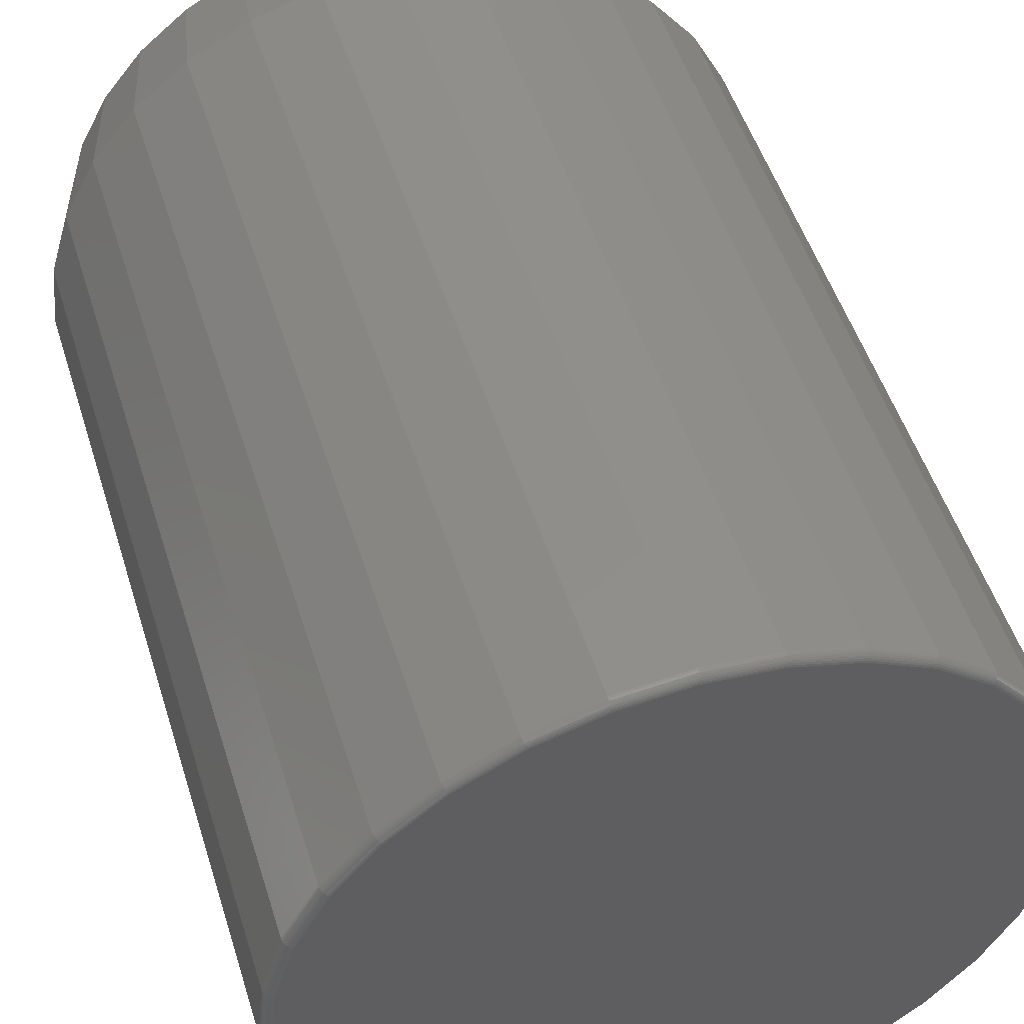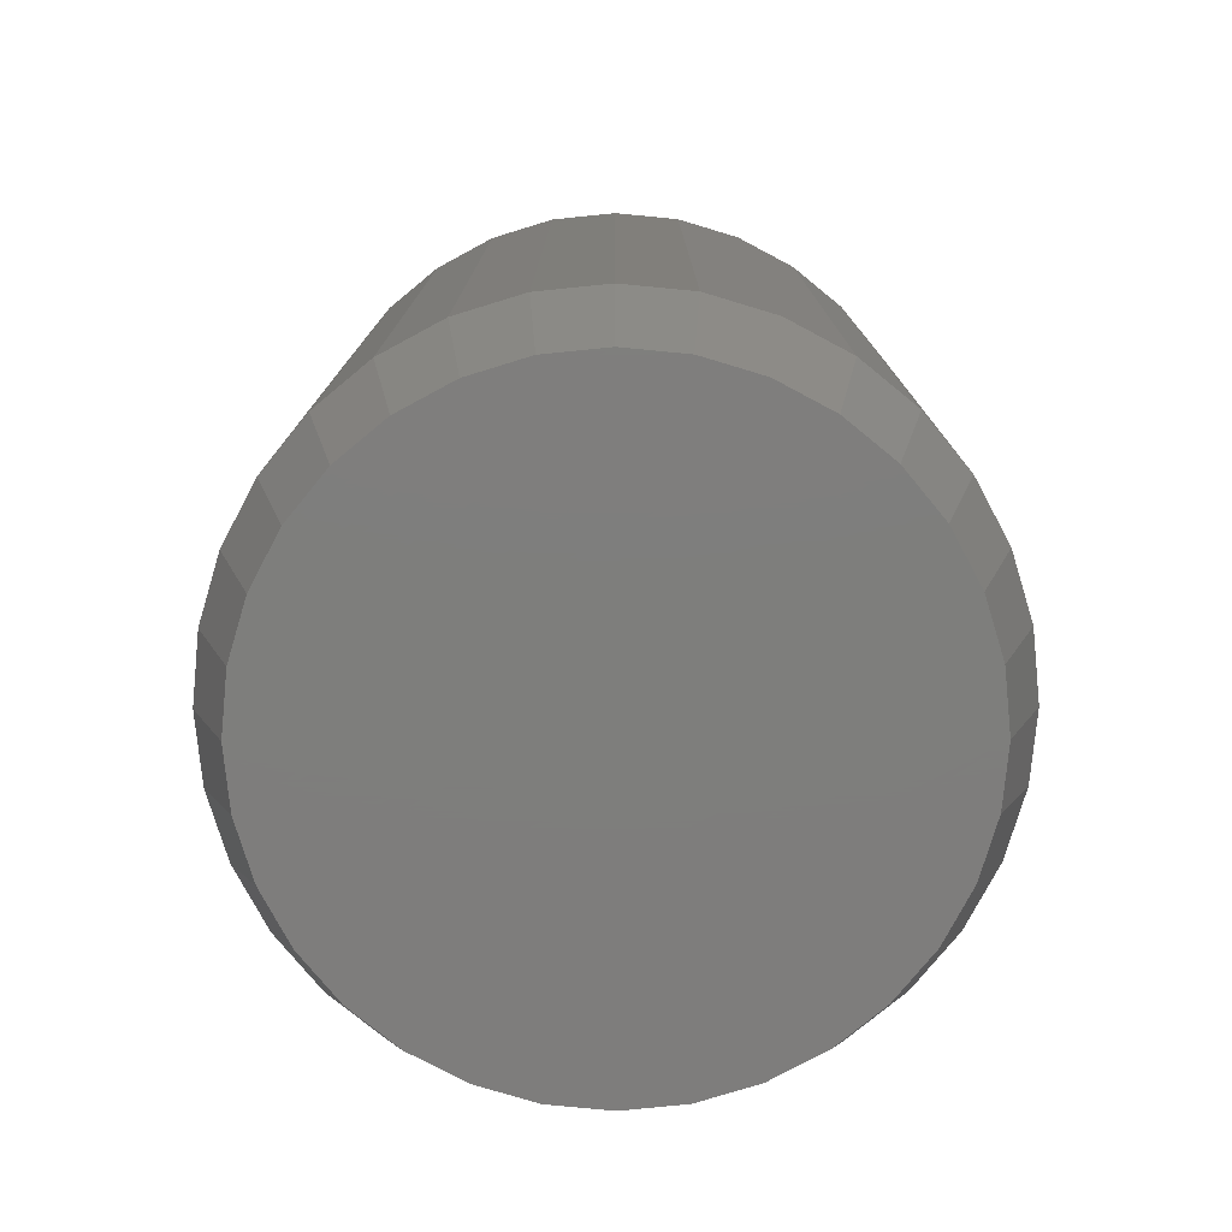
<metadata>
{"format":"stl","ext":"stl","renderer":"f3d","projection":"perspective","resolution":1024,"background":"white","views":[{"elev":50.7,"azim":162.8,"up":"+Z"},{"elev":-77.7,"azim":33.9,"up":"+Y"}]}
</metadata>
<code>
# stl→obj: 352 verts, 700 faces
v 0.2872 -0.007812 -3.568e-16
v 0.2872 -0.6641 -1.044e-16
v 0.2817 -0.007812 -0.05545
v 0.2817 -0.6641 -0.05545
v 0.2655 -0.007812 -0.1088
v 0.2655 -0.6641 -0.1088
v 0.2393 -0.007812 -0.1579
v 0.2393 -0.6641 -0.1579
v 0.2039 -0.007812 -0.201
v 0.2039 -0.6641 -0.201
v 0.1609 -0.007812 -0.2363
v 0.1609 -0.6641 -0.2363
v 0.1117 -0.007812 -0.2626
v 0.1117 -0.6641 -0.2626
v 0.05841 -0.007812 -0.2787
v 0.05841 -0.6641 -0.2787
v 0.002961 -0.007812 -0.2842
v 0.002961 -0.6641 -0.2842
v -0.05249 -0.007812 -0.2787
v -0.05249 -0.6641 -0.2787
v -0.1058 -0.007812 -0.2626
v -0.1058 -0.6641 -0.2626
v -0.1549 -0.007812 -0.2363
v -0.1549 -0.6641 -0.2363
v -0.198 -0.007812 -0.201
v -0.198 -0.6641 -0.201
v -0.2334 -0.007812 -0.1579
v -0.2334 -0.6641 -0.1579
v -0.2596 -0.007812 -0.1088
v -0.2596 -0.6641 -0.1088
v -0.2758 -0.007812 -0.05545
v -0.2758 -0.6641 -0.05545
v -0.2812 -0.007812 3.48e-17
v -0.2812 -0.6641 3.48e-17
v -0.2758 -0.007812 0.05545
v -0.2758 -0.6641 0.05545
v -0.2596 -0.007812 0.1088
v -0.2596 -0.6641 0.1088
v -0.2334 -0.007812 0.1579
v -0.2334 -0.6641 0.1579
v -0.198 -0.007812 0.201
v -0.198 -0.6641 0.201
v -0.1549 -0.007812 0.2363
v -0.1549 -0.6641 0.2363
v -0.1058 -0.007812 0.2626
v -0.1058 -0.6641 0.2626
v -0.05249 -0.007812 0.2787
v -0.05249 -0.6641 0.2787
v 0.002961 -0.007812 0.2842
v 0.002961 -0.6641 0.2842
v 0.05841 -0.007812 0.2787
v 0.05841 -0.6641 0.2787
v 0.1117 -0.007812 0.2626
v 0.1117 -0.6641 0.2626
v 0.1609 -0.007812 0.2363
v 0.1609 -0.6641 0.2363
v 0.2039 -0.007812 0.201
v 0.2039 -0.6641 0.201
v 0.2393 -0.007812 0.1579
v 0.2393 -0.6641 0.1579
v 0.2655 -0.007812 0.1088
v 0.2655 -0.6641 0.1088
v 0.2817 -0.007812 0.05545
v 0.2817 -0.6641 0.05545
v -0.04639 -0.75 0.2481
v 0.05231 -0.75 0.2481
v 0.002961 -0.75 0.253
v -0.09384 -0.75 0.2337
v 0.09976 -0.75 0.2337
v 0.09977 -0.75 -0.2337
v -0.04639 -0.75 -0.2481
v 0.05231 -0.75 -0.2481
v 0.002962 -0.75 -0.253
v 0.1435 -0.75 0.2103
v -0.1376 -0.75 0.2103
v 0.1818 -0.75 0.1789
v -0.1759 -0.75 0.1789
v 0.2133 -0.75 0.1405
v -0.2074 -0.75 0.1405
v 0.2367 -0.75 0.0968
v -0.2307 -0.75 0.0968
v 0.2511 -0.75 0.04935
v -0.2451 -0.75 0.04935
v 0.2559 -0.75 -4.284e-16
v -0.25 -0.75 7.24e-07
v 0.2511 -0.75 -0.04935
v -0.2451 -0.75 -0.04935
v 0.2367 -0.75 -0.0968
v -0.2307 -0.75 -0.09681
v 0.2133 -0.75 -0.1405
v -0.2074 -0.75 -0.1405
v 0.1818 -0.75 -0.1789
v -0.1759 -0.75 -0.1789
v 0.1435 -0.75 -0.2103
v -0.1376 -0.75 -0.2103
v -0.09384 -0.75 -0.2337
v 0.002961 1.578e-17 0.2764
v 0.05688 1.877e-17 0.2711
v -0.05096 1.278e-17 0.2711
v 0.002961 1.578e-17 -0.2764
v -0.05096 1.278e-17 -0.2711
v 0.05688 1.877e-17 -0.2711
v -0.1028 9.905e-18 -0.2554
v 0.1087 2.165e-17 -0.2554
v -0.1506 7.253e-18 -0.2298
v 0.1565 2.43e-17 -0.2298
v -0.1925 4.928e-18 -0.1954
v 0.1984 2.663e-17 -0.1954
v -0.2269 3.019e-18 -0.1536
v 0.2328 2.853e-17 -0.1536
v -0.2524 1.602e-18 -0.1058
v 0.2583 2.995e-17 -0.1058
v -0.2681 7.285e-19 -0.05392
v 0.274 3.083e-17 -0.05392
v -0.2734 4.337e-19 -2.285e-16
v 0.2794 3.112e-17 -1.184e-16
v -0.2681 7.285e-19 0.05392
v 0.274 3.083e-17 0.05392
v -0.2524 1.602e-18 0.1058
v 0.2583 2.995e-17 0.1058
v -0.2269 3.019e-18 0.1536
v 0.2328 2.853e-17 0.1536
v -0.1925 4.928e-18 0.1954
v 0.1984 2.663e-17 0.1954
v -0.1506 7.253e-18 0.2298
v 0.1565 2.43e-17 0.2298
v -0.1028 9.905e-18 0.2554
v 0.1087 2.165e-17 0.2554
v 0.287 -0.006288 -5.551e-17
v 0.2816 -0.006288 -0.05542
v 0.2866 -0.004823 -5.551e-17
v 0.2811 -0.004823 -0.05533
v 0.2859 -0.003472 -5.551e-17
v 0.2804 -0.003472 -0.05519
v 0.2849 -0.002288 -5.551e-17
v 0.2795 -0.002288 -0.055
v 0.2837 -0.001317 -5.551e-17
v 0.2783 -0.001317 -0.05477
v 0.2823 -0.0005947 -5.551e-17
v 0.277 -0.0005947 -0.05451
v 0.2809 -0.0001501 -5.551e-17
v 0.2755 -0.0001501 -0.05422
v -0.2756 -0.006288 -0.05542
v -0.2811 -0.006288 -1.665e-16
v -0.2752 -0.004823 -0.05533
v -0.2807 -0.004823 -1.804e-16
v -0.2745 -0.003472 -0.05519
v -0.2799 -0.003472 -1.804e-16
v -0.2735 -0.002288 -0.055
v -0.279 -0.002288 -1.804e-16
v -0.2724 -0.001317 -0.05477
v -0.2778 -0.001317 -1.804e-16
v -0.2711 -0.0005947 -0.05451
v -0.2764 -0.0005947 -1.804e-16
v -0.2696 -0.0001501 -0.05422
v -0.275 -0.0001501 -1.665e-16
v -0.2595 -0.006288 -0.1087
v -0.2591 -0.004823 -0.1085
v -0.2584 -0.003472 -0.1083
v -0.2575 -0.002288 -0.1079
v -0.2564 -0.001317 -0.1074
v -0.2552 -0.0005947 -0.1069
v -0.2538 -0.0001501 -0.1064
v -0.2332 -0.006288 -0.1578
v -0.2329 -0.004823 -0.1576
v -0.2323 -0.003472 -0.1572
v -0.2314 -0.002288 -0.1566
v -0.2305 -0.001317 -0.156
v -0.2293 -0.0005947 -0.1552
v -0.2281 -0.0001501 -0.1544
v -0.1979 -0.006288 -0.2009
v -0.1976 -0.004823 -0.2005
v -0.1971 -0.003472 -0.2
v -0.1964 -0.002288 -0.1993
v -0.1956 -0.001317 -0.1985
v -0.1946 -0.0005947 -0.1976
v -0.1936 -0.0001501 -0.1965
v -0.1549 -0.006288 -0.2362
v -0.1546 -0.004823 -0.2358
v -0.1542 -0.003472 -0.2352
v -0.1537 -0.002288 -0.2344
v -0.153 -0.001317 -0.2334
v -0.1523 -0.0005947 -0.2323
v -0.1514 -0.0001501 -0.2311
v -0.1057 -0.006288 -0.2624
v -0.1056 -0.004823 -0.262
v -0.1053 -0.003472 -0.2614
v -0.1049 -0.002288 -0.2605
v -0.1045 -0.001317 -0.2594
v -0.104 -0.0005947 -0.2581
v -0.1034 -0.0001501 -0.2568
v -0.05246 -0.006288 -0.2786
v -0.05237 -0.004823 -0.2782
v -0.05223 -0.003472 -0.2775
v -0.05204 -0.002288 -0.2765
v -0.05181 -0.001317 -0.2753
v -0.05155 -0.0005947 -0.274
v -0.05126 -0.0001501 -0.2726
v 0.002961 -0.006288 -0.2841
v 0.002961 -0.004823 -0.2836
v 0.002961 -0.003472 -0.2829
v 0.002961 -0.002288 -0.2819
v 0.002961 -0.001317 -0.2807
v 0.002961 -0.0005947 -0.2794
v 0.002961 -0.0001501 -0.2779
v 0.05838 -0.006288 -0.2786
v 0.05829 -0.004823 -0.2782
v 0.05815 -0.003472 -0.2775
v 0.05796 -0.002288 -0.2765
v 0.05773 -0.001317 -0.2753
v 0.05747 -0.0005947 -0.274
v 0.05718 -0.0001501 -0.2726
v 0.1117 -0.006288 -0.2624
v 0.1115 -0.004823 -0.262
v 0.1112 -0.003472 -0.2614
v 0.1108 -0.002288 -0.2605
v 0.1104 -0.001317 -0.2594
v 0.1099 -0.0005947 -0.2581
v 0.1093 -0.0001501 -0.2568
v 0.1608 -0.006288 -0.2362
v 0.1605 -0.004823 -0.2358
v 0.1601 -0.003472 -0.2352
v 0.1596 -0.002288 -0.2344
v 0.1589 -0.001317 -0.2334
v 0.1582 -0.0005947 -0.2323
v 0.1574 -0.0001501 -0.2311
v 0.2038 -0.006288 -0.2009
v 0.2035 -0.004823 -0.2005
v 0.203 -0.003472 -0.2
v 0.2023 -0.002288 -0.1993
v 0.2015 -0.001317 -0.1985
v 0.2005 -0.0005947 -0.1976
v 0.1995 -0.0001501 -0.1965
v 0.2391 -0.006288 -0.1578
v 0.2388 -0.004823 -0.1576
v 0.2382 -0.003472 -0.1572
v 0.2374 -0.002288 -0.1566
v 0.2364 -0.001317 -0.156
v 0.2353 -0.0005947 -0.1552
v 0.234 -0.0001501 -0.1544
v 0.2654 -0.006288 -0.1087
v 0.265 -0.004823 -0.1085
v 0.2643 -0.003472 -0.1083
v 0.2634 -0.002288 -0.1079
v 0.2623 -0.001317 -0.1074
v 0.2611 -0.0005947 -0.1069
v 0.2597 -0.0001501 -0.1064
v -0.2756 -0.006288 0.05542
v -0.2752 -0.004823 0.05533
v -0.2745 -0.003472 0.05519
v -0.2735 -0.002288 0.055
v -0.2724 -0.001317 0.05477
v -0.2711 -0.0005947 0.05451
v -0.2696 -0.0001501 0.05422
v 0.2816 -0.006288 0.05542
v 0.2811 -0.004823 0.05533
v 0.2804 -0.003472 0.05519
v 0.2795 -0.002288 0.055
v 0.2783 -0.001317 0.05477
v 0.277 -0.0005947 0.05451
v 0.2755 -0.0001501 0.05422
v 0.2654 -0.006288 0.1087
v 0.265 -0.004823 0.1085
v 0.2643 -0.003472 0.1083
v 0.2634 -0.002288 0.1079
v 0.2623 -0.001317 0.1074
v 0.2611 -0.0005947 0.1069
v 0.2597 -0.0001501 0.1064
v 0.2391 -0.006288 0.1578
v 0.2388 -0.004823 0.1576
v 0.2382 -0.003472 0.1572
v 0.2374 -0.002288 0.1566
v 0.2364 -0.001317 0.156
v 0.2353 -0.0005947 0.1552
v 0.234 -0.0001501 0.1544
v 0.2038 -0.006288 0.2009
v 0.2035 -0.004823 0.2005
v 0.203 -0.003472 0.2
v 0.2023 -0.002288 0.1993
v 0.2015 -0.001317 0.1985
v 0.2005 -0.0005947 0.1976
v 0.1995 -0.0001501 0.1965
v 0.1608 -0.006288 0.2362
v 0.1605 -0.004823 0.2358
v 0.1601 -0.003472 0.2352
v 0.1596 -0.002288 0.2344
v 0.1589 -0.001317 0.2334
v 0.1582 -0.0005947 0.2323
v 0.1574 -0.0001501 0.2311
v 0.1117 -0.006288 0.2624
v 0.1115 -0.004823 0.262
v 0.1112 -0.003472 0.2614
v 0.1108 -0.002288 0.2605
v 0.1104 -0.001317 0.2594
v 0.1099 -0.0005947 0.2581
v 0.1093 -0.0001501 0.2568
v 0.05838 -0.006288 0.2786
v 0.05829 -0.004823 0.2782
v 0.05815 -0.003472 0.2775
v 0.05796 -0.002288 0.2765
v 0.05773 -0.001317 0.2753
v 0.05747 -0.0005947 0.274
v 0.05718 -0.0001501 0.2726
v 0.002961 -0.006288 0.2841
v 0.002961 -0.004823 0.2836
v 0.002961 -0.003472 0.2829
v 0.002961 -0.002288 0.2819
v 0.002961 -0.001317 0.2807
v 0.002961 -0.0005947 0.2794
v 0.002961 -0.0001501 0.2779
v -0.05246 -0.006288 0.2786
v -0.05237 -0.004823 0.2782
v -0.05223 -0.003472 0.2775
v -0.05204 -0.002288 0.2765
v -0.05181 -0.001317 0.2753
v -0.05155 -0.0005947 0.274
v -0.05126 -0.0001501 0.2726
v -0.1057 -0.006288 0.2624
v -0.1056 -0.004823 0.262
v -0.1053 -0.003472 0.2614
v -0.1049 -0.002288 0.2605
v -0.1045 -0.001317 0.2594
v -0.104 -0.0005947 0.2581
v -0.1034 -0.0001501 0.2568
v -0.1549 -0.006288 0.2362
v -0.1546 -0.004823 0.2358
v -0.1542 -0.003472 0.2352
v -0.1537 -0.002288 0.2344
v -0.153 -0.001317 0.2334
v -0.1523 -0.0005947 0.2323
v -0.1514 -0.0001501 0.2311
v -0.1979 -0.006288 0.2009
v -0.1976 -0.004823 0.2005
v -0.1971 -0.003472 0.2
v -0.1964 -0.002288 0.1993
v -0.1956 -0.001317 0.1985
v -0.1946 -0.0005947 0.1976
v -0.1936 -0.0001501 0.1965
v -0.2332 -0.006288 0.1578
v -0.2329 -0.004823 0.1576
v -0.2323 -0.003472 0.1572
v -0.2314 -0.002288 0.1566
v -0.2305 -0.001317 0.156
v -0.2293 -0.0005947 0.1552
v -0.2281 -0.0001501 0.1544
v -0.2595 -0.006288 0.1087
v -0.2591 -0.004823 0.1085
v -0.2584 -0.003472 0.1083
v -0.2575 -0.002288 0.1079
v -0.2564 -0.001317 0.1074
v -0.2552 -0.0005947 0.1069
v -0.2538 -0.0001501 0.1064
f 1 2 3
f 3 2 4
f 3 4 5
f 5 4 6
f 5 6 7
f 7 6 8
f 7 8 9
f 9 8 10
f 9 10 11
f 11 10 12
f 11 12 13
f 13 12 14
f 13 14 15
f 15 14 16
f 15 16 17
f 17 16 18
f 17 18 19
f 19 18 20
f 19 20 21
f 21 20 22
f 21 22 23
f 23 22 24
f 23 24 25
f 25 24 26
f 25 26 27
f 27 26 28
f 27 28 29
f 29 28 30
f 29 30 31
f 31 30 32
f 31 32 33
f 33 32 34
f 33 34 35
f 35 34 36
f 35 36 37
f 37 36 38
f 37 38 39
f 39 38 40
f 39 40 41
f 41 40 42
f 41 42 43
f 43 42 44
f 43 44 45
f 45 44 46
f 45 46 47
f 47 46 48
f 47 48 49
f 49 48 50
f 49 50 51
f 51 50 52
f 51 52 53
f 53 52 54
f 53 54 55
f 55 54 56
f 55 56 57
f 57 56 58
f 57 58 59
f 59 58 60
f 59 60 61
f 61 60 62
f 61 62 63
f 63 62 64
f 63 64 1
f 1 64 2
f 65 66 67
f 66 65 68
f 66 68 69
f 70 71 72
f 72 71 73
f 69 68 74
f 74 68 75
f 74 75 76
f 76 75 77
f 76 77 78
f 78 77 79
f 78 79 80
f 80 79 81
f 80 81 82
f 82 81 83
f 82 83 84
f 84 83 85
f 84 85 86
f 86 85 87
f 86 87 88
f 88 87 89
f 88 89 90
f 90 89 91
f 90 91 92
f 92 91 93
f 92 93 94
f 94 93 95
f 94 95 70
f 70 95 96
f 70 96 71
f 50 66 52
f 52 66 69
f 52 69 54
f 54 69 74
f 54 74 56
f 56 74 76
f 56 76 58
f 58 76 78
f 58 78 60
f 60 78 80
f 60 80 62
f 62 80 82
f 62 82 64
f 64 82 84
f 64 84 2
f 66 50 67
f 67 50 48
f 67 48 65
f 65 48 46
f 65 46 68
f 68 46 44
f 68 44 75
f 75 44 42
f 75 42 77
f 77 42 40
f 77 40 79
f 79 40 38
f 79 38 81
f 81 38 36
f 81 36 83
f 83 36 34
f 83 34 85
f 18 71 20
f 20 71 96
f 20 96 22
f 22 96 95
f 22 95 24
f 24 95 93
f 24 93 26
f 26 93 91
f 26 91 28
f 28 91 89
f 28 89 30
f 30 89 87
f 30 87 32
f 32 87 85
f 32 85 34
f 71 18 73
f 73 18 16
f 73 16 72
f 72 16 14
f 72 14 70
f 70 14 12
f 70 12 94
f 94 12 10
f 94 10 92
f 92 10 8
f 92 8 90
f 90 8 6
f 90 6 88
f 88 6 4
f 88 4 86
f 86 4 2
f 86 2 84
f 97 98 99
f 100 101 102
f 102 101 103
f 102 103 104
f 104 103 105
f 104 105 106
f 106 105 107
f 106 107 108
f 108 107 109
f 108 109 110
f 110 109 111
f 110 111 112
f 112 111 113
f 112 113 114
f 114 113 115
f 114 115 116
f 116 115 117
f 116 117 118
f 118 117 119
f 118 119 120
f 120 119 121
f 120 121 122
f 122 121 123
f 122 123 124
f 124 123 125
f 124 125 126
f 126 125 127
f 126 127 128
f 128 127 99
f 128 99 98
f 1 3 129
f 129 3 130
f 129 130 131
f 131 130 132
f 131 132 133
f 133 132 134
f 133 134 135
f 135 134 136
f 135 136 137
f 137 136 138
f 137 138 139
f 139 138 140
f 139 140 141
f 141 140 142
f 141 142 116
f 116 142 114
f 31 33 143
f 143 33 144
f 143 144 145
f 145 144 146
f 145 146 147
f 147 146 148
f 147 148 149
f 149 148 150
f 149 150 151
f 151 150 152
f 151 152 153
f 153 152 154
f 153 154 155
f 155 154 156
f 155 156 113
f 113 156 115
f 29 31 157
f 157 31 143
f 157 143 158
f 158 143 145
f 158 145 159
f 159 145 147
f 159 147 160
f 160 147 149
f 160 149 161
f 161 149 151
f 161 151 162
f 162 151 153
f 162 153 163
f 163 153 155
f 163 155 111
f 111 155 113
f 27 29 164
f 164 29 157
f 164 157 165
f 165 157 158
f 165 158 166
f 166 158 159
f 166 159 167
f 167 159 160
f 167 160 168
f 168 160 161
f 168 161 169
f 169 161 162
f 169 162 170
f 170 162 163
f 170 163 109
f 109 163 111
f 25 27 171
f 171 27 164
f 171 164 172
f 172 164 165
f 172 165 173
f 173 165 166
f 173 166 174
f 174 166 167
f 174 167 175
f 175 167 168
f 175 168 176
f 176 168 169
f 176 169 177
f 177 169 170
f 177 170 107
f 107 170 109
f 23 25 178
f 178 25 171
f 178 171 179
f 179 171 172
f 179 172 180
f 180 172 173
f 180 173 181
f 181 173 174
f 181 174 182
f 182 174 175
f 182 175 183
f 183 175 176
f 183 176 184
f 184 176 177
f 184 177 105
f 105 177 107
f 21 23 185
f 185 23 178
f 185 178 186
f 186 178 179
f 186 179 187
f 187 179 180
f 187 180 188
f 188 180 181
f 188 181 189
f 189 181 182
f 189 182 190
f 190 182 183
f 190 183 191
f 191 183 184
f 191 184 103
f 103 184 105
f 19 21 192
f 192 21 185
f 192 185 193
f 193 185 186
f 193 186 194
f 194 186 187
f 194 187 195
f 195 187 188
f 195 188 196
f 196 188 189
f 196 189 197
f 197 189 190
f 197 190 198
f 198 190 191
f 198 191 101
f 101 191 103
f 17 19 199
f 199 19 192
f 199 192 200
f 200 192 193
f 200 193 201
f 201 193 194
f 201 194 202
f 202 194 195
f 202 195 203
f 203 195 196
f 203 196 204
f 204 196 197
f 204 197 205
f 205 197 198
f 205 198 100
f 100 198 101
f 15 17 206
f 206 17 199
f 206 199 207
f 207 199 200
f 207 200 208
f 208 200 201
f 208 201 209
f 209 201 202
f 209 202 210
f 210 202 203
f 210 203 211
f 211 203 204
f 211 204 212
f 212 204 205
f 212 205 102
f 102 205 100
f 13 15 213
f 213 15 206
f 213 206 214
f 214 206 207
f 214 207 215
f 215 207 208
f 215 208 216
f 216 208 209
f 216 209 217
f 217 209 210
f 217 210 218
f 218 210 211
f 218 211 219
f 219 211 212
f 219 212 104
f 104 212 102
f 11 13 220
f 220 13 213
f 220 213 221
f 221 213 214
f 221 214 222
f 222 214 215
f 222 215 223
f 223 215 216
f 223 216 224
f 224 216 217
f 224 217 225
f 225 217 218
f 225 218 226
f 226 218 219
f 226 219 106
f 106 219 104
f 9 11 227
f 227 11 220
f 227 220 228
f 228 220 221
f 228 221 229
f 229 221 222
f 229 222 230
f 230 222 223
f 230 223 231
f 231 223 224
f 231 224 232
f 232 224 225
f 232 225 233
f 233 225 226
f 233 226 108
f 108 226 106
f 7 9 234
f 234 9 227
f 234 227 235
f 235 227 228
f 235 228 236
f 236 228 229
f 236 229 237
f 237 229 230
f 237 230 238
f 238 230 231
f 238 231 239
f 239 231 232
f 239 232 240
f 240 232 233
f 240 233 110
f 110 233 108
f 5 7 241
f 241 7 234
f 241 234 242
f 242 234 235
f 242 235 243
f 243 235 236
f 243 236 244
f 244 236 237
f 244 237 245
f 245 237 238
f 245 238 246
f 246 238 239
f 246 239 247
f 247 239 240
f 247 240 112
f 112 240 110
f 3 5 130
f 130 5 241
f 130 241 132
f 132 241 242
f 132 242 134
f 134 242 243
f 134 243 136
f 136 243 244
f 136 244 138
f 138 244 245
f 138 245 140
f 140 245 246
f 140 246 142
f 142 246 247
f 142 247 114
f 114 247 112
f 33 35 144
f 144 35 248
f 144 248 146
f 146 248 249
f 146 249 148
f 148 249 250
f 148 250 150
f 150 250 251
f 150 251 152
f 152 251 252
f 152 252 154
f 154 252 253
f 154 253 156
f 156 253 254
f 156 254 115
f 115 254 117
f 63 1 255
f 255 1 129
f 255 129 256
f 256 129 131
f 256 131 257
f 257 131 133
f 257 133 258
f 258 133 135
f 258 135 259
f 259 135 137
f 259 137 260
f 260 137 139
f 260 139 261
f 261 139 141
f 261 141 118
f 118 141 116
f 61 63 262
f 262 63 255
f 262 255 263
f 263 255 256
f 263 256 264
f 264 256 257
f 264 257 265
f 265 257 258
f 265 258 266
f 266 258 259
f 266 259 267
f 267 259 260
f 267 260 268
f 268 260 261
f 268 261 120
f 120 261 118
f 59 61 269
f 269 61 262
f 269 262 270
f 270 262 263
f 270 263 271
f 271 263 264
f 271 264 272
f 272 264 265
f 272 265 273
f 273 265 266
f 273 266 274
f 274 266 267
f 274 267 275
f 275 267 268
f 275 268 122
f 122 268 120
f 57 59 276
f 276 59 269
f 276 269 277
f 277 269 270
f 277 270 278
f 278 270 271
f 278 271 279
f 279 271 272
f 279 272 280
f 280 272 273
f 280 273 281
f 281 273 274
f 281 274 282
f 282 274 275
f 282 275 124
f 124 275 122
f 55 57 283
f 283 57 276
f 283 276 284
f 284 276 277
f 284 277 285
f 285 277 278
f 285 278 286
f 286 278 279
f 286 279 287
f 287 279 280
f 287 280 288
f 288 280 281
f 288 281 289
f 289 281 282
f 289 282 126
f 126 282 124
f 53 55 290
f 290 55 283
f 290 283 291
f 291 283 284
f 291 284 292
f 292 284 285
f 292 285 293
f 293 285 286
f 293 286 294
f 294 286 287
f 294 287 295
f 295 287 288
f 295 288 296
f 296 288 289
f 296 289 128
f 128 289 126
f 51 53 297
f 297 53 290
f 297 290 298
f 298 290 291
f 298 291 299
f 299 291 292
f 299 292 300
f 300 292 293
f 300 293 301
f 301 293 294
f 301 294 302
f 302 294 295
f 302 295 303
f 303 295 296
f 303 296 98
f 98 296 128
f 49 51 304
f 304 51 297
f 304 297 305
f 305 297 298
f 305 298 306
f 306 298 299
f 306 299 307
f 307 299 300
f 307 300 308
f 308 300 301
f 308 301 309
f 309 301 302
f 309 302 310
f 310 302 303
f 310 303 97
f 97 303 98
f 47 49 311
f 311 49 304
f 311 304 312
f 312 304 305
f 312 305 313
f 313 305 306
f 313 306 314
f 314 306 307
f 314 307 315
f 315 307 308
f 315 308 316
f 316 308 309
f 316 309 317
f 317 309 310
f 317 310 99
f 99 310 97
f 45 47 318
f 318 47 311
f 318 311 319
f 319 311 312
f 319 312 320
f 320 312 313
f 320 313 321
f 321 313 314
f 321 314 322
f 322 314 315
f 322 315 323
f 323 315 316
f 323 316 324
f 324 316 317
f 324 317 127
f 127 317 99
f 43 45 325
f 325 45 318
f 325 318 326
f 326 318 319
f 326 319 327
f 327 319 320
f 327 320 328
f 328 320 321
f 328 321 329
f 329 321 322
f 329 322 330
f 330 322 323
f 330 323 331
f 331 323 324
f 331 324 125
f 125 324 127
f 41 43 332
f 332 43 325
f 332 325 333
f 333 325 326
f 333 326 334
f 334 326 327
f 334 327 335
f 335 327 328
f 335 328 336
f 336 328 329
f 336 329 337
f 337 329 330
f 337 330 338
f 338 330 331
f 338 331 123
f 123 331 125
f 39 41 339
f 339 41 332
f 339 332 340
f 340 332 333
f 340 333 341
f 341 333 334
f 341 334 342
f 342 334 335
f 342 335 343
f 343 335 336
f 343 336 344
f 344 336 337
f 344 337 345
f 345 337 338
f 345 338 121
f 121 338 123
f 37 39 346
f 346 39 339
f 346 339 347
f 347 339 340
f 347 340 348
f 348 340 341
f 348 341 349
f 349 341 342
f 349 342 350
f 350 342 343
f 350 343 351
f 351 343 344
f 351 344 352
f 352 344 345
f 352 345 119
f 119 345 121
f 35 37 248
f 248 37 346
f 248 346 249
f 249 346 347
f 249 347 250
f 250 347 348
f 250 348 251
f 251 348 349
f 251 349 252
f 252 349 350
f 252 350 253
f 253 350 351
f 253 351 254
f 254 351 352
f 254 352 117
f 117 352 119

</code>
